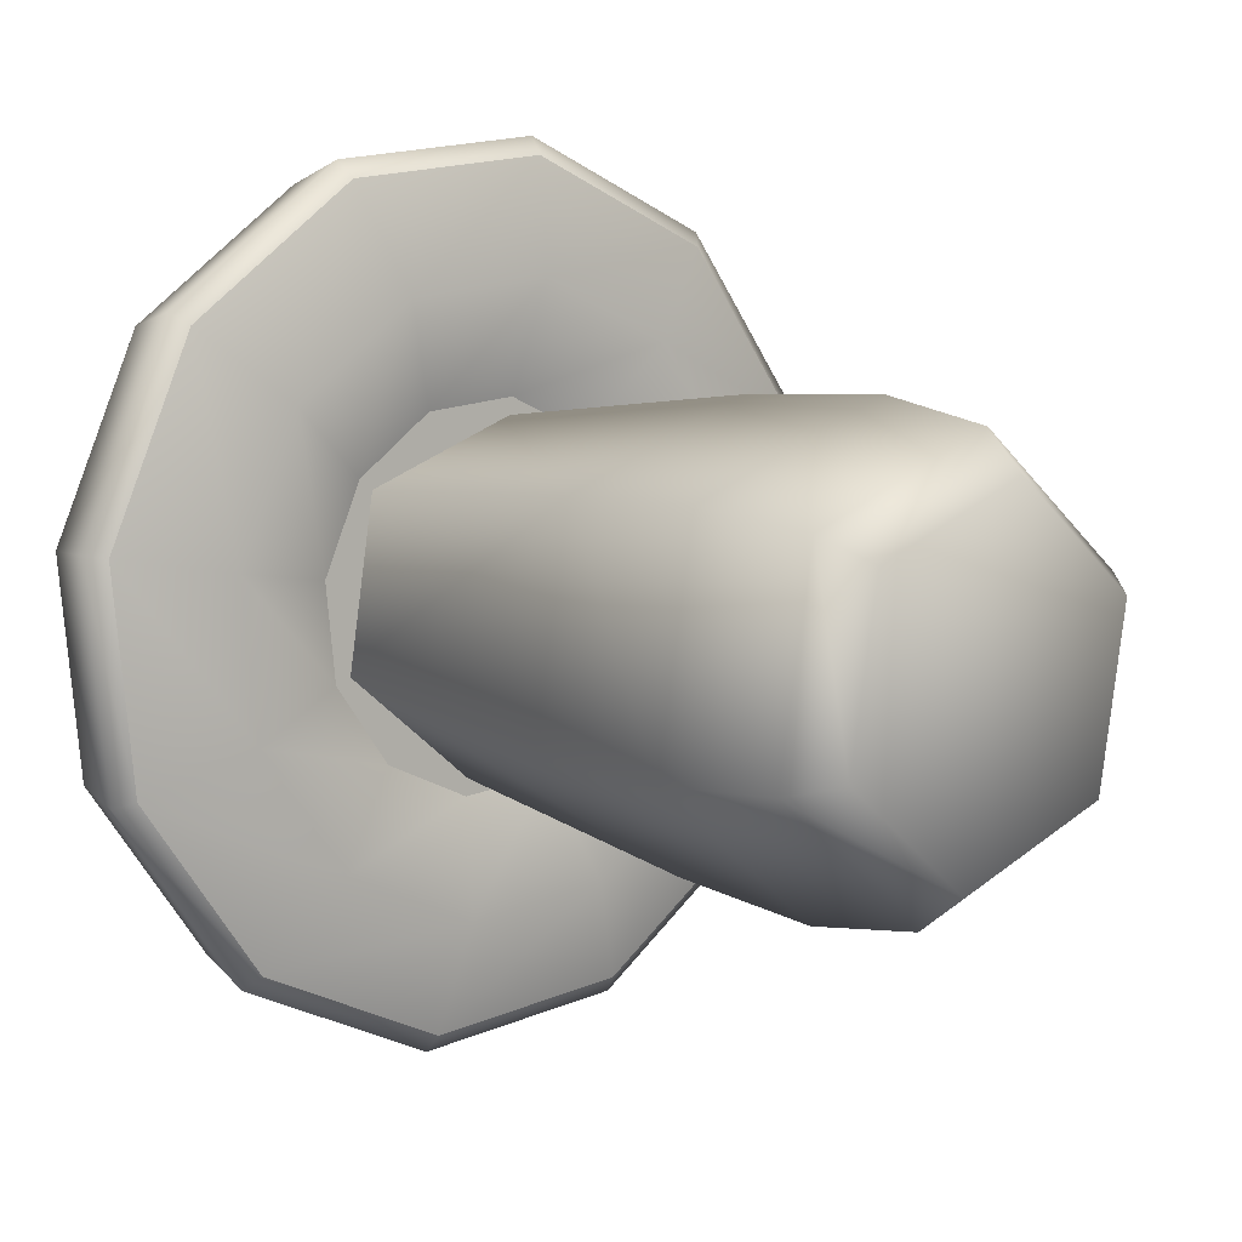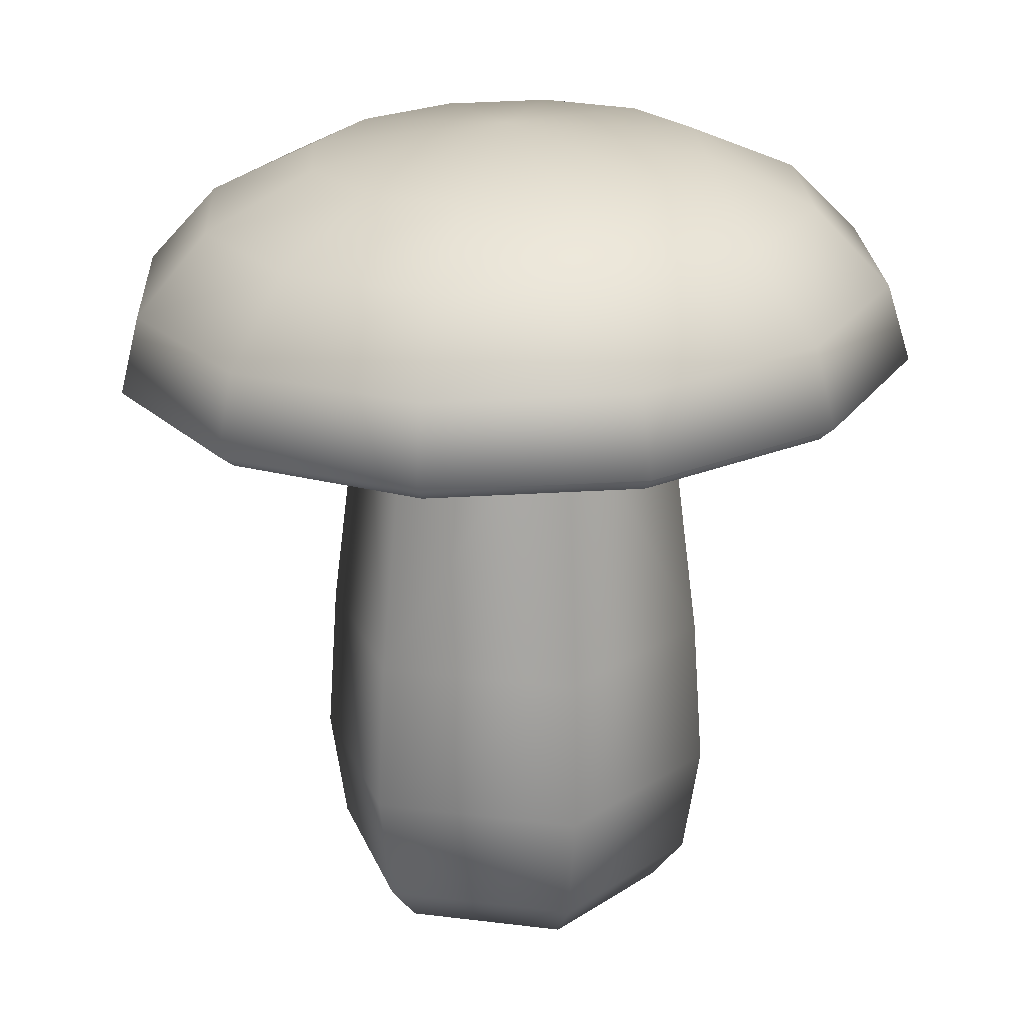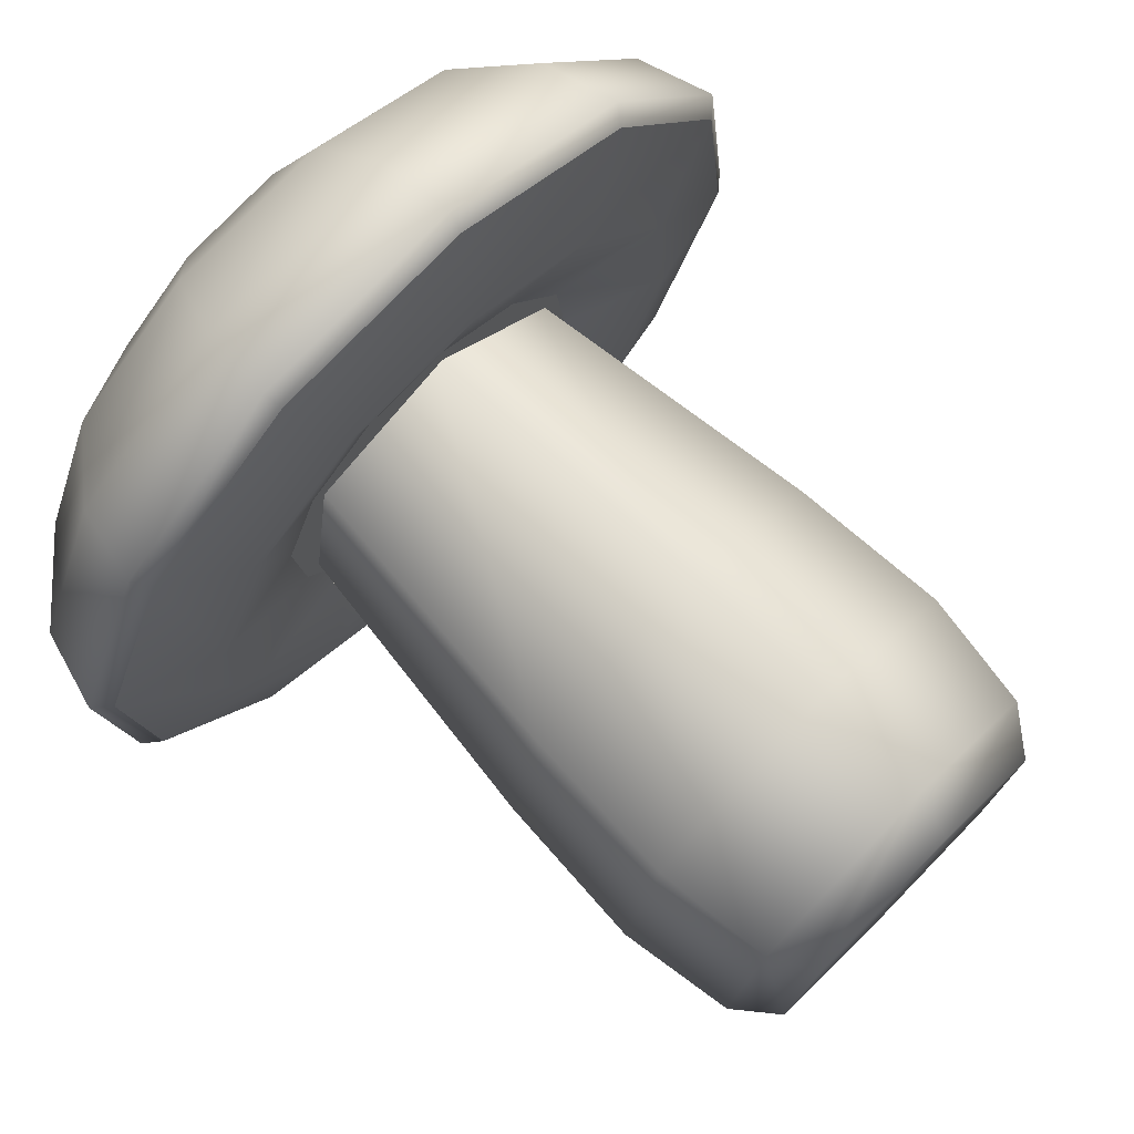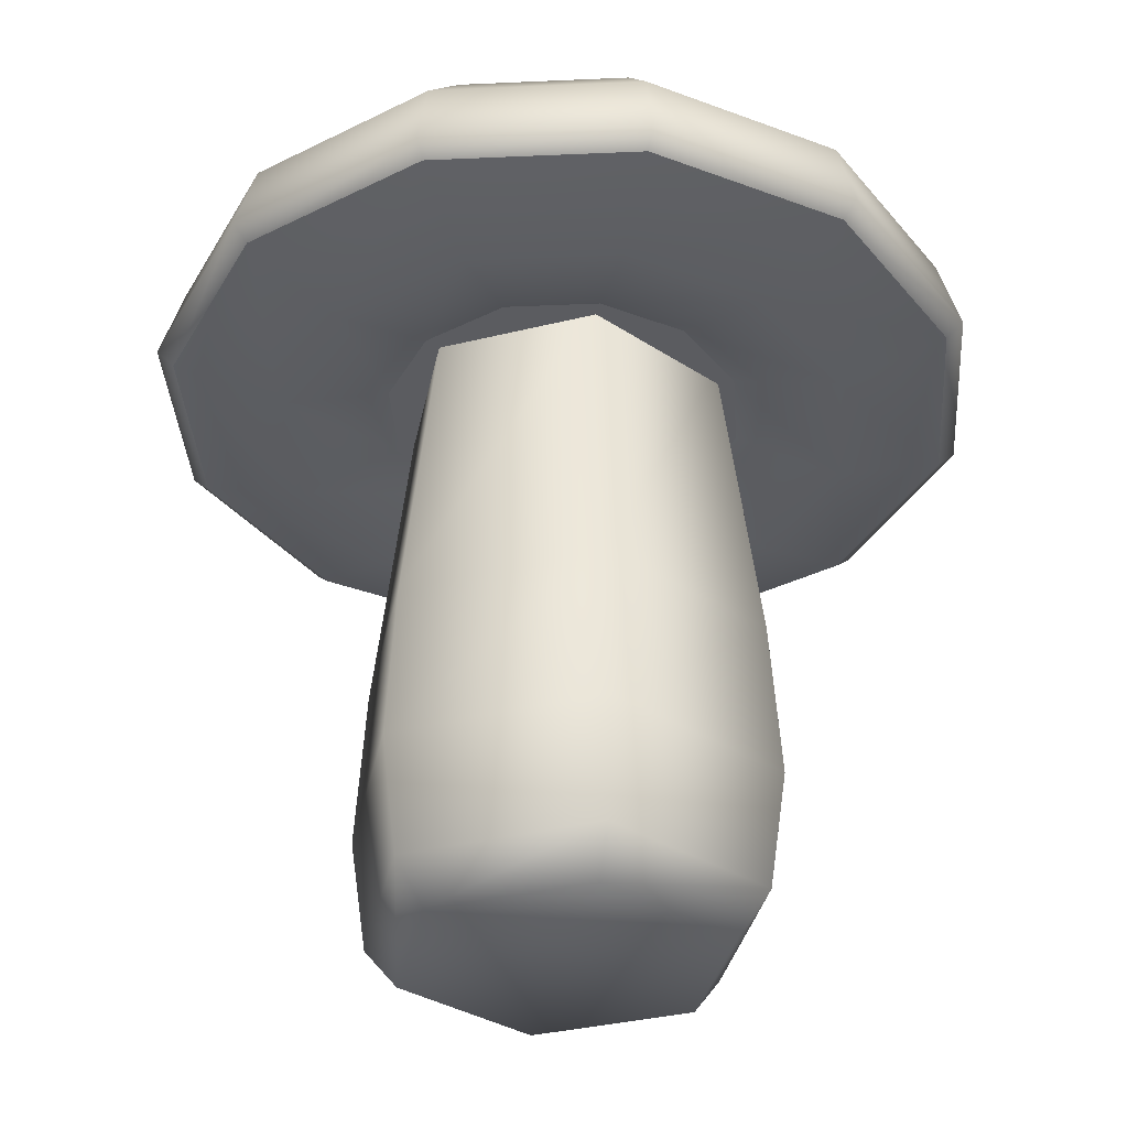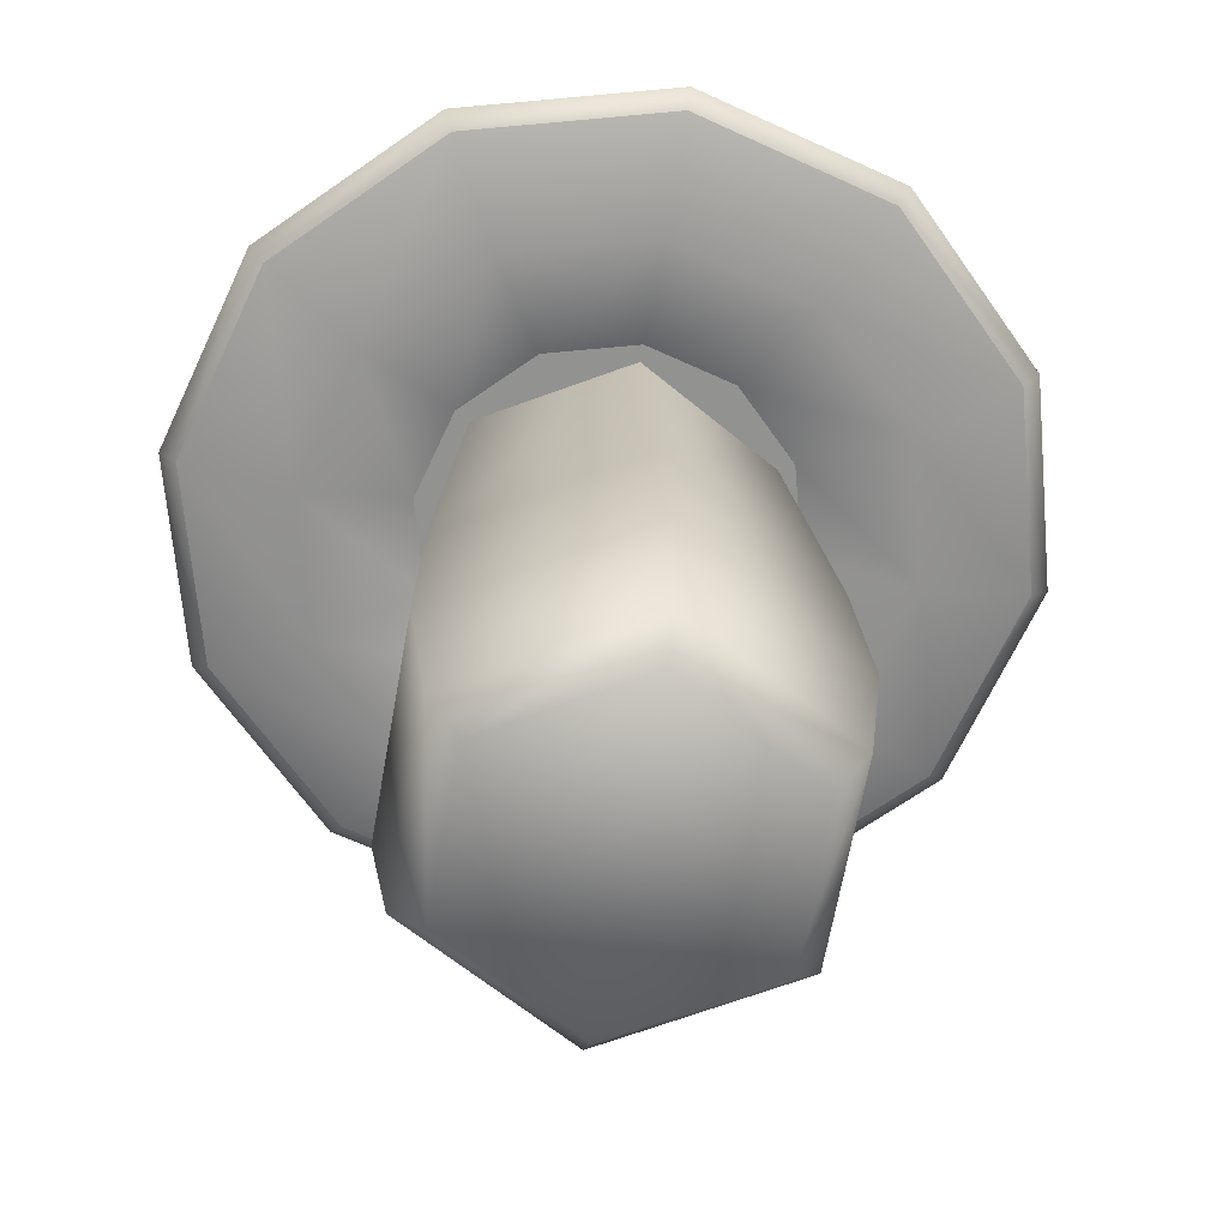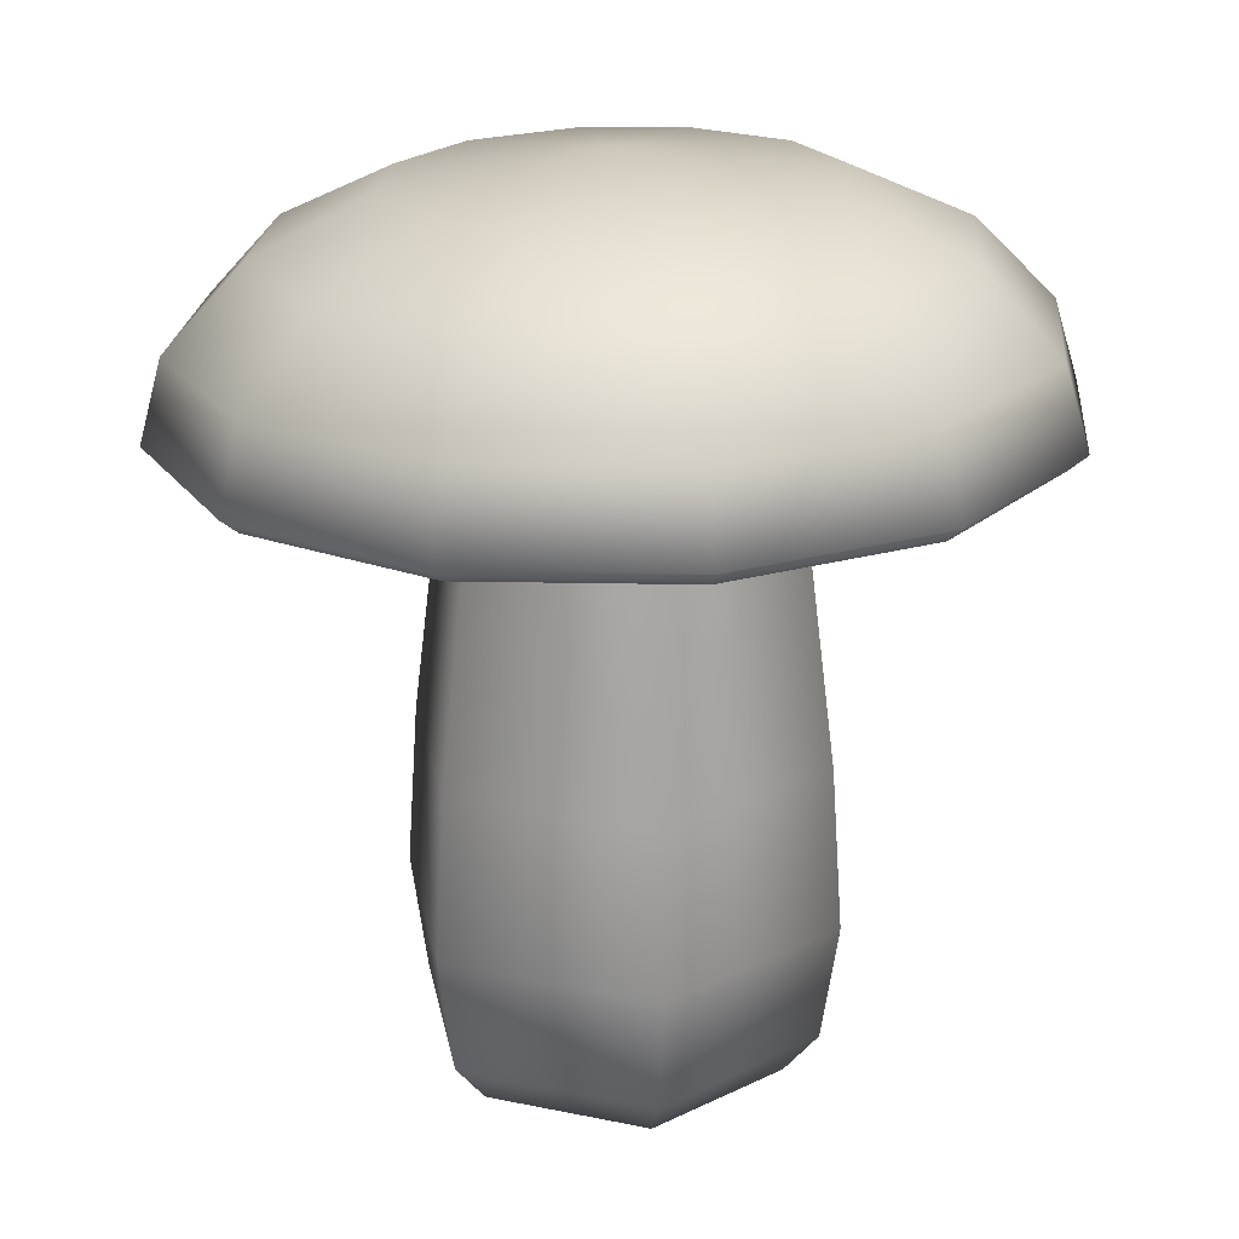
<metadata>
{"format":"obj","ext":"obj","renderer":"f3d","projection":"perspective","resolution":1024,"background":"white","views":[{"elev":9.0,"azim":-40.8,"up":"+Z"},{"elev":22.6,"azim":-127.9,"up":"+Y"},{"elev":75.5,"azim":-45.4,"up":"+Z"},{"elev":-33.5,"azim":-1.1,"up":"+Y"},{"elev":25.4,"azim":-1.5,"up":"+Z"},{"elev":22.5,"azim":-60.1,"up":"+Y"}]}
</metadata>
<code>
o mushroom_n_2
v 0.009381 0.21 0.0532
v -0.04138 0.21 0.03473
v 0.05077 0.21 0.01848
v 0.04138 0.21 -0.03473
v -0.05077 0.21 -0.01848
v -0.009381 0.21 -0.0532
v -0.06141 0.014 -0.02235
v 0.06141 0.014 0.02235
v 0.01135 0.014 0.06436
v 0.05006 0.014 -0.04201
v -0.05006 0.014 0.04201
v -0.01135 0.014 -0.06436
v 0.01173 0.105 0.0665
v -0.06346 0.105 -0.0231
v -0.05173 0.105 0.04341
v 0.05173 0.105 -0.04341
v 0.06346 0.105 0.0231
v -0.01173 0.105 -0.0665
v -0.0545 0.0525 0.04573
v 0.0545 0.0525 -0.04573
v 0.06685 0.0525 0.02433
v 0.01235 0.0525 0.07006
v -0.06685 0.0525 -0.02433
v -0.01235 0.0525 -0.07006
v -0.05077 -0 -0.01848
v 0.05077 -0 0.01848
v 0.009381 -0 0.0532
v 0.04138 -0 -0.03473
v -0.04138 -0 0.03473
v -0.009381 -0 -0.0532
v 0.000874 0.288 -0.002402
v 0.02315 0.2385 0.1282
v 0.01904 0.264 0.1027
v 0.01267 0.2805 0.0652
v 0.04477 0.2798 0.05025
v 0.06878 0.2629 0.07953
v 0.08468 0.2371 0.09949
v -0.02261 0.2808 0.06211
v -0.03564 0.2644 0.09792
v -0.04449 0.239 0.1222
v -0.06659 0.2798 0.009714
v -0.1038 0.2629 0.01671
v -0.1288 0.2371 0.02178
v -0.05162 0.2805 0.0418
v -0.08061 0.264 0.06644
v -0.1001 0.2385 0.0833
v 0.1236 0.2352 0.04389
v 0.1003 0.2613 0.03459
v 0.06508 0.2788 0.02125
v 0.06816 0.2778 -0.01402
v 0.105 0.2598 -0.02007
v 0.1295 0.2333 -0.02372
v 0.05319 0.2771 -0.04611
v 0.08183 0.2587 -0.06981
v 0.1008 0.2319 -0.08524
v 0.0452 0.2314 -0.1242
v 0.03686 0.2583 -0.1013
v 0.02418 0.2768 -0.06642
v -0.06351 0.2788 -0.02556
v -0.09903 0.2613 -0.03795
v -0.1229 0.2352 -0.04584
v -0.01111 0.2771 -0.06951
v -0.01782 0.2587 -0.1061
v -0.02244 0.2319 -0.1301
v -0.0432 0.2778 -0.05455
v -0.06756 0.2598 -0.08289
v -0.08397 0.2333 -0.1014
v -0.1301 0.2093 -0.04767
v -0.0566 0.2043 -0.02075
v -0.05931 0.2052 0.01032
v -0.1364 0.2113 0.02377
v 0.0388 0.2052 0.04603
v 0.08919 0.2113 0.1059
v 0.02418 0.2127 0.1362
v 0.01052 0.2058 0.05921
v 0.1062 0.2058 -0.0893
v 0.04622 0.2028 -0.03886
v 0.02066 0.2026 -0.05676
v 0.04748 0.2053 -0.1304
v -0.02056 0.2061 0.05649
v -0.04728 0.2133 0.1299
v -0.106 0.2127 0.08876
v -0.04612 0.2058 0.03859
v 0.1303 0.2093 0.04713
v 0.0567 0.2043 0.02048
v 0.05941 0.2035 -0.01059
v 0.1366 0.2073 -0.02431
v -0.02398 0.2058 -0.1367
v -0.01043 0.2028 -0.05948
v -0.0387 0.2035 -0.0463
v -0.08899 0.2073 -0.1064
v -0.1247 0.2043 -0.04554
v -0.1307 0.2063 0.02289
v 0.1017 0.201 -0.08542
v 0.04544 0.2005 -0.1248
v 0.02312 0.2077 0.1306
v 0.08539 0.2063 0.1015
v -0.1016 0.2077 0.08515
v -0.04534 0.2082 0.1246
v -0.02302 0.201 -0.1308
v -0.08529 0.2024 -0.1018
v 0.1248 0.2043 0.04527
v 0.1308 0.2024 -0.02316
v -0.09065 0.1943 -0.03315
v -0.095 0.1957 0.01661
v 0.07397 0.1919 -0.06214
v 0.03305 0.1916 -0.0908
v 0.01682 0.1968 0.09488
v 0.0621 0.1957 0.07378
v -0.07388 0.1968 0.06187
v -0.03295 0.1971 0.09052
v -0.01672 0.1919 -0.09516
v -0.062 0.193 -0.07405
v 0.09075 0.1943 0.03288
v 0.09509 0.193 -0.01688
f 24 12 7 23
f 10 28 30 12
f 4 16 18 6
f 20 21 8 10
f 19 23 7 11
f 21 22 9 8
f 11 7 25 29
f 3 1 13 17
f 18 16 20 24
f 1 2 15 13
f 5 14 15 2
f 3 17 16 4
f 5 6 18 14
f 17 13 22 21
f 24 20 10 12
f 13 15 19 22
f 15 14 23 19
f 16 17 21 20
f 14 18 24 23
f 27 29 25 30 28 26
f 8 9 27 26
f 8 26 28 10
f 7 12 30 25
f 9 11 29 27
f 47 37 73 84
f 32 40 81 74
f 46 43 71 82
f 52 47 84 87
f 64 56 79 88
f 61 67 91 68
f 67 64 88 91
f 55 52 87 76
f 31 53 58
f 58 53 54 57
f 57 54 55 56
f 31 59 41
f 41 59 60 42
f 42 60 61 43
f 31 38 34
f 34 38 39 33
f 33 39 40 32
f 56 55 76 79
f 31 35 49
f 49 35 36 48
f 48 36 37 47
f 31 34 35
f 35 34 33 36
f 36 33 32 37
f 31 41 44
f 44 41 42 45
f 45 42 43 46
f 37 32 74 73
f 31 44 38
f 38 44 45 39
f 39 45 46 40
f 31 58 62
f 62 58 57 63
f 63 57 56 64
f 40 46 82 81
f 31 62 65
f 65 62 63 66
f 66 63 64 67
f 31 65 59
f 59 65 66 60
f 60 66 67 61
f 31 49 50
f 50 49 48 51
f 51 48 47 52
f 31 50 53
f 53 50 51 54
f 54 51 52 55
f 92 93 71 68
f 94 95 79 76
f 96 97 73 74
f 98 99 81 82
f 100 101 91 88
f 102 103 87 84
f 97 102 84 73
f 99 96 74 81
f 93 98 82 71
f 95 100 88 79
f 101 92 68 91
f 103 94 76 87
f 43 61 68 71
f 104 105 93 92
f 106 107 95 94
f 108 109 97 96
f 110 111 99 98
f 112 113 101 100
f 114 115 103 102
f 109 114 102 97
f 111 108 96 99
f 105 110 98 93
f 107 112 100 95
f 113 104 92 101
f 115 106 94 103
f 86 77 106 115
f 90 69 104 113
f 78 89 112 107
f 70 83 110 105
f 80 75 108 111
f 72 85 114 109
f 85 86 115 114
f 89 90 113 112
f 83 80 111 110
f 75 72 109 108
f 77 78 107 106
f 69 70 105 104
f 19 11 9 22
f 89 78 77
f 77 86 85
f 90 89 77 69
f 75 80 83
f 83 70 69
f 72 75 77 85
f 83 69 77 75

</code>
